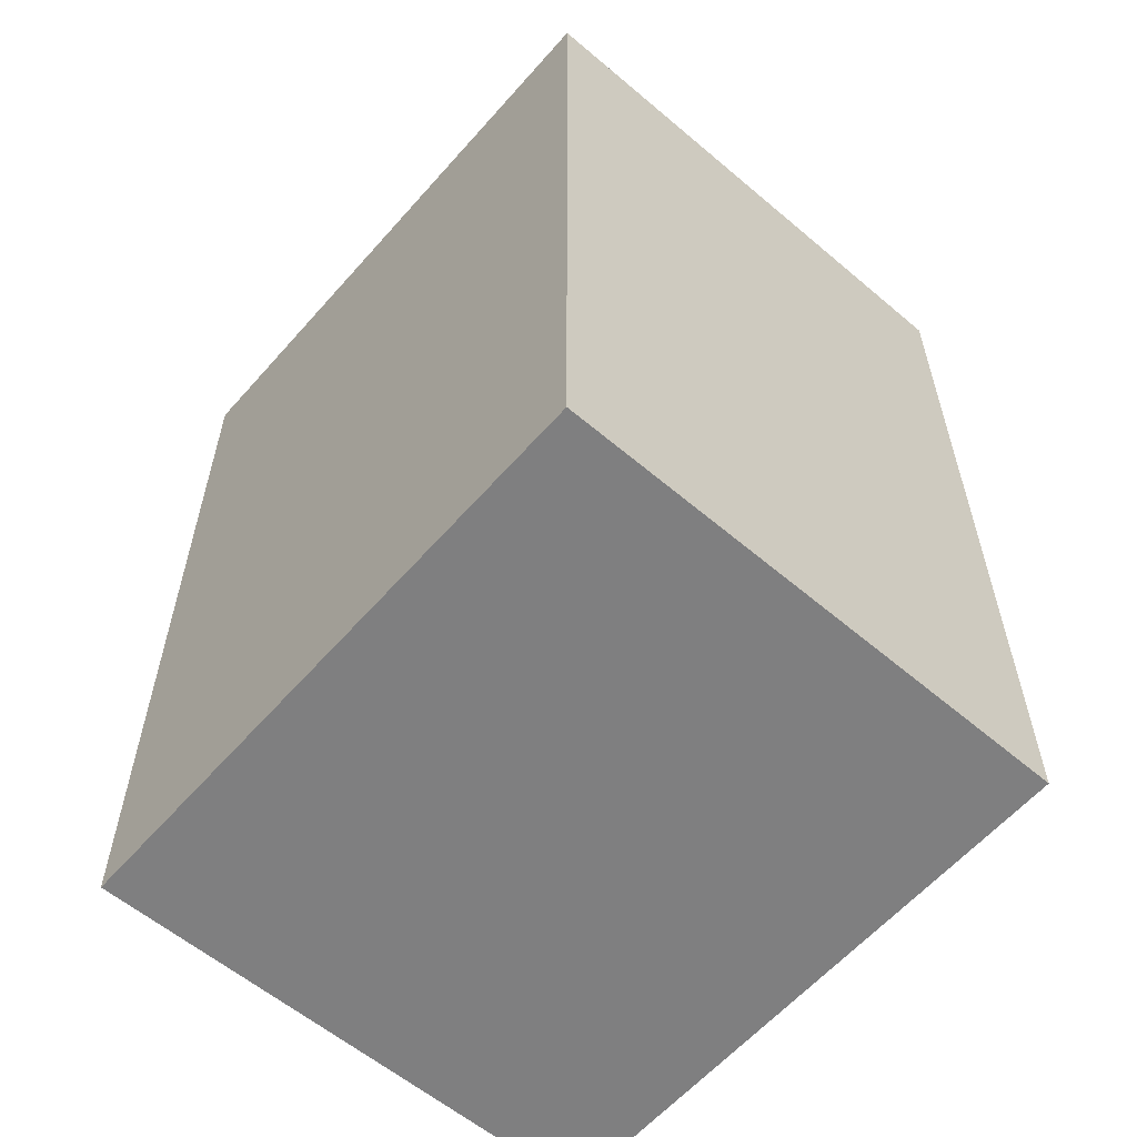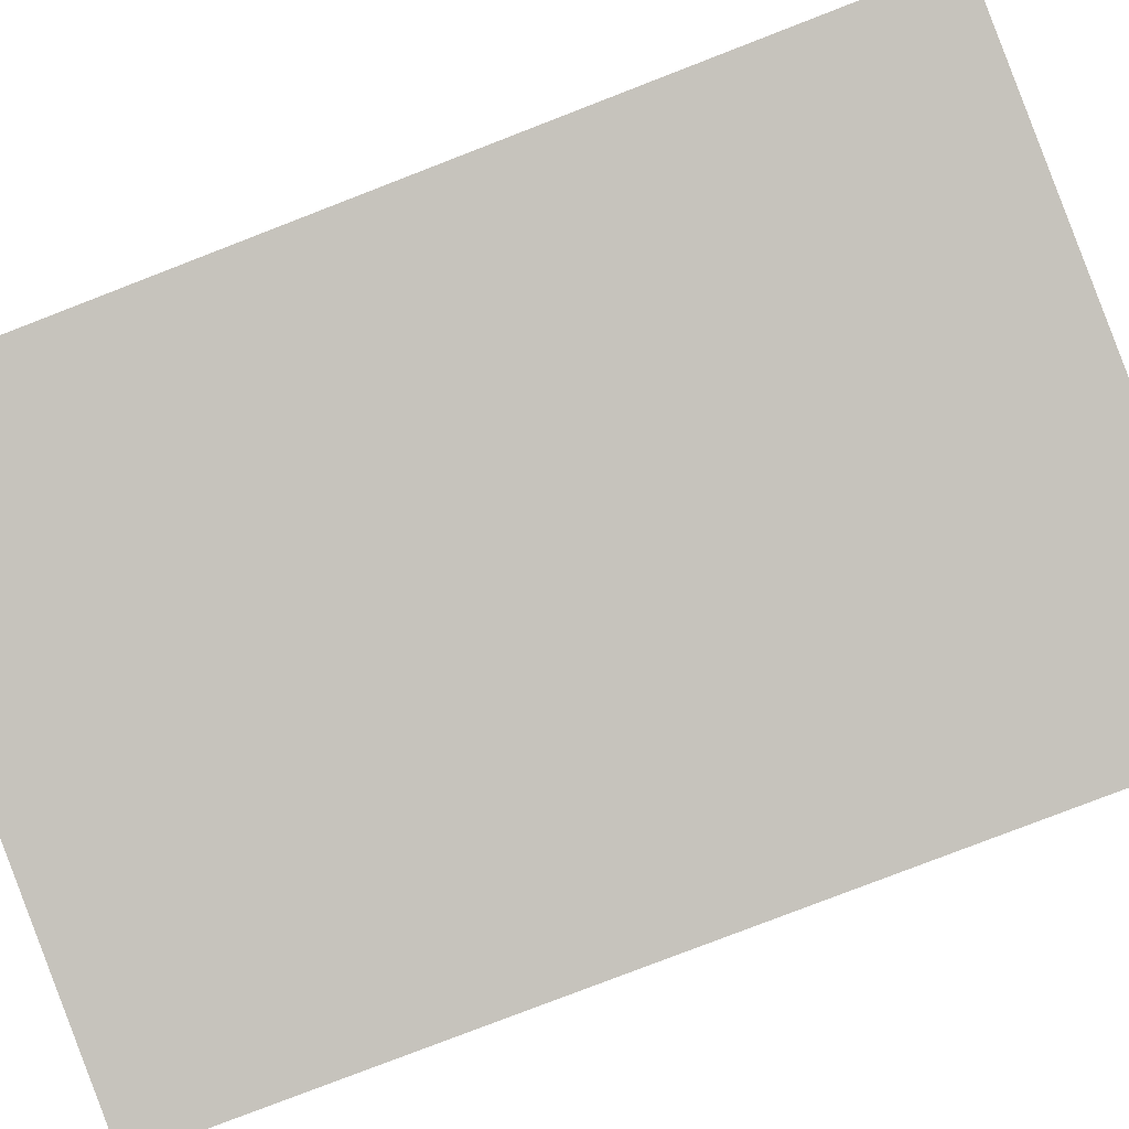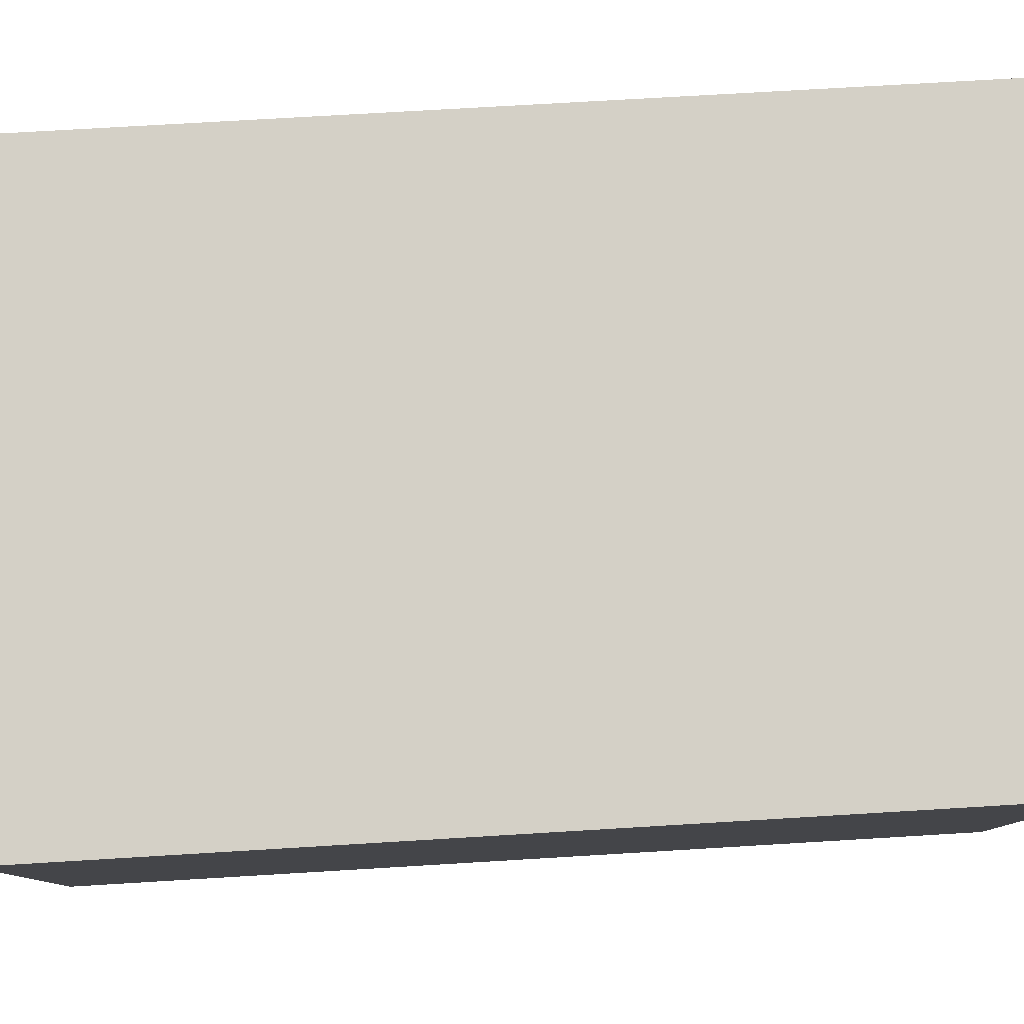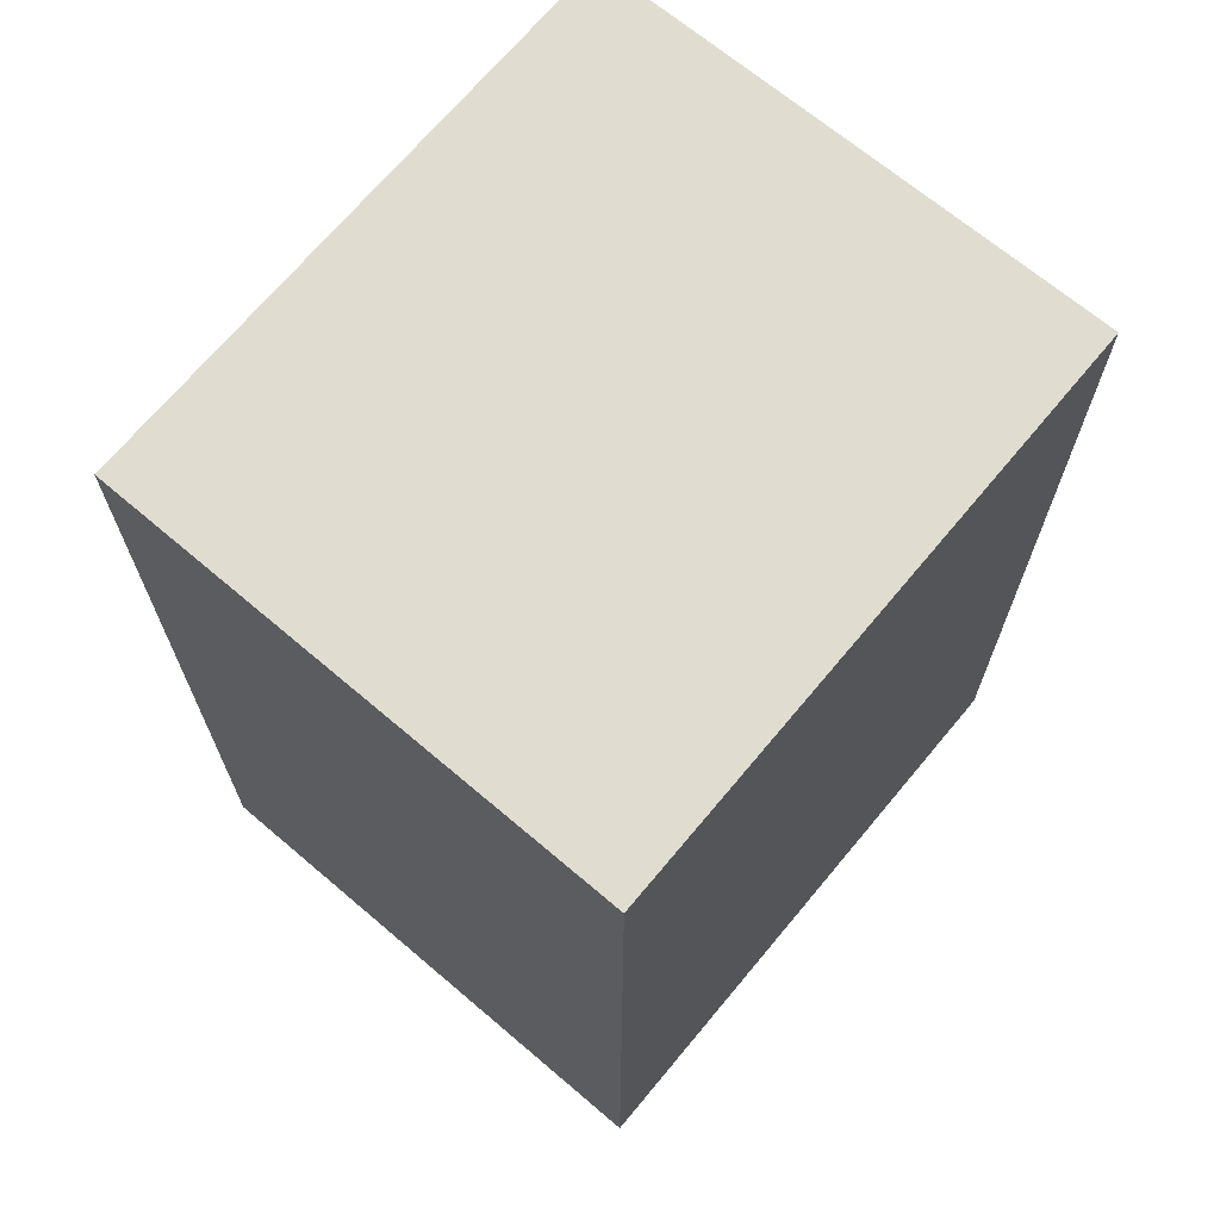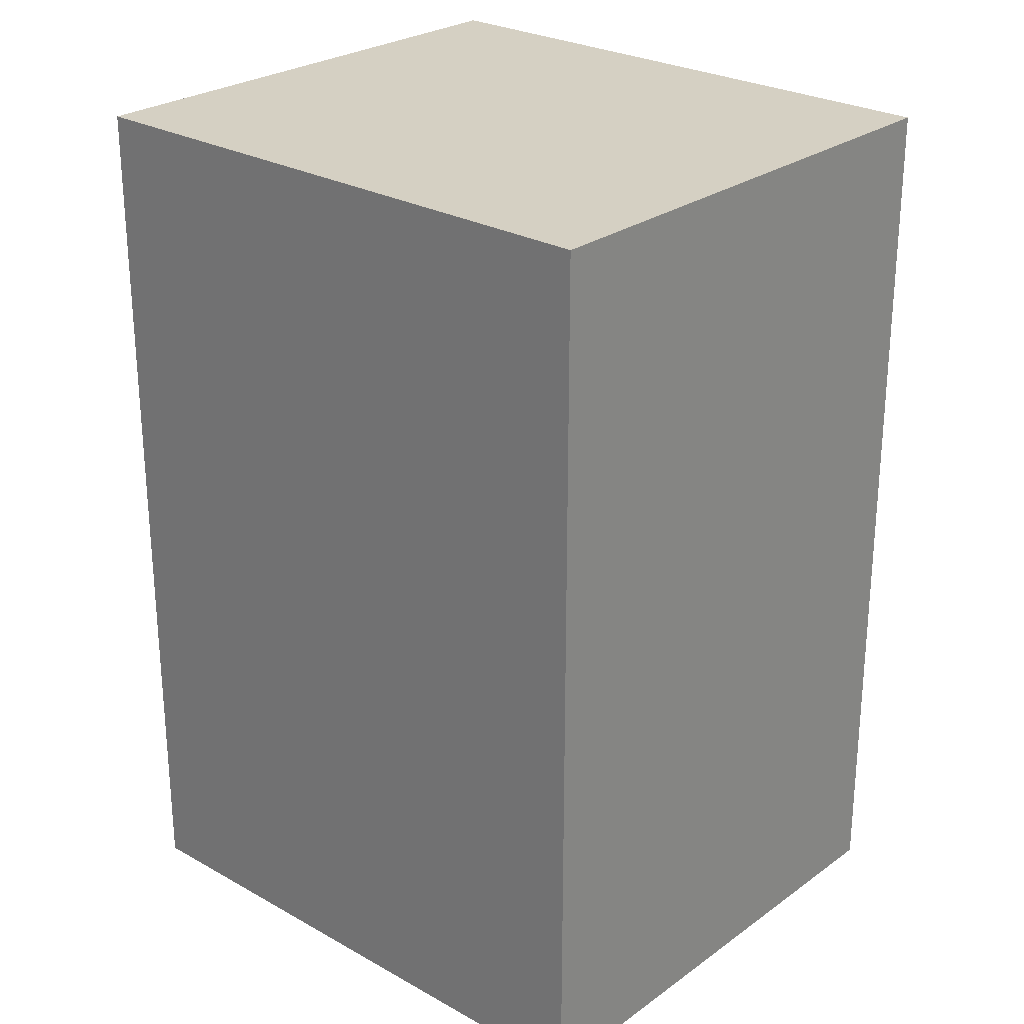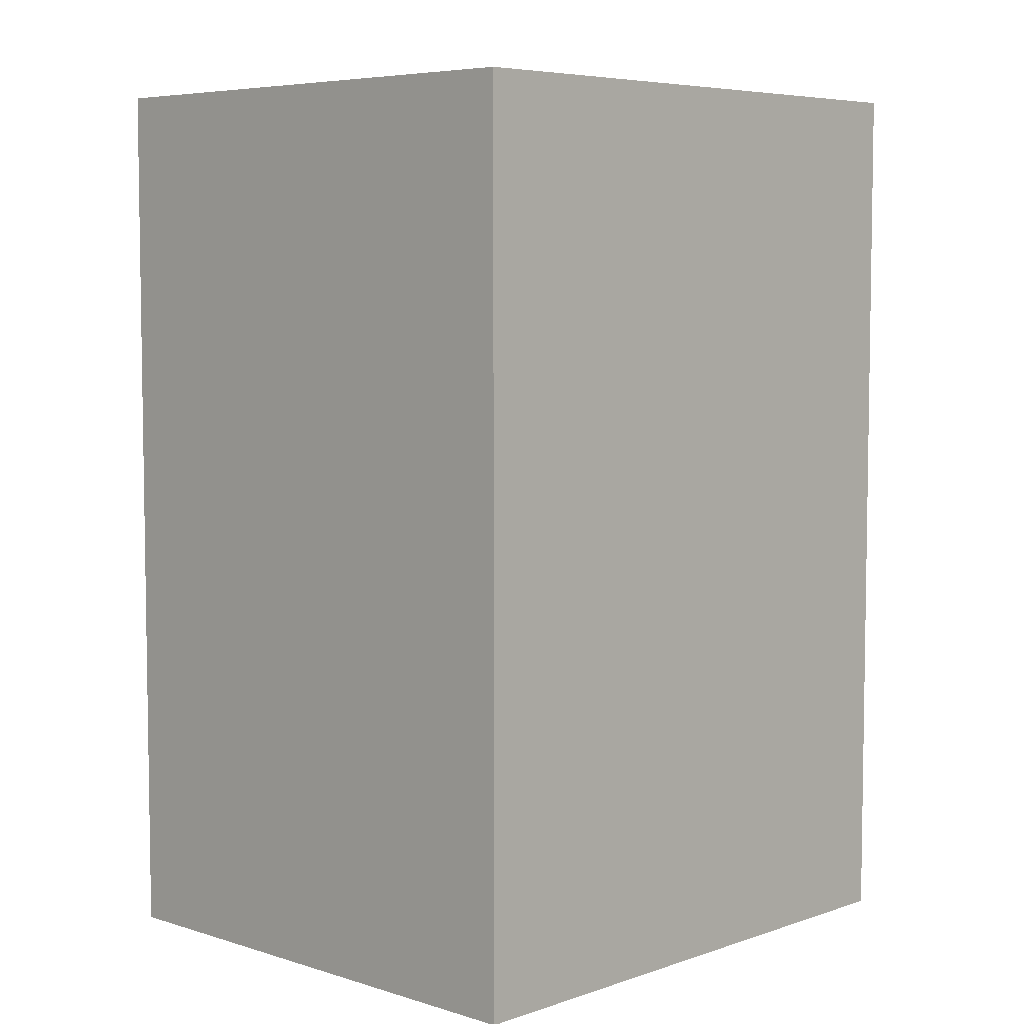
<metadata>
{"format":"obj","ext":"obj","renderer":"f3d","projection":"perspective","resolution":1024,"background":"white","views":[{"elev":-59.9,"azim":-141.8,"up":"+Y"},{"elev":-79.8,"azim":111.1,"up":"+Z"},{"elev":69.9,"azim":-93.5,"up":"+Z"},{"elev":69.4,"azim":119.0,"up":"+Y"},{"elev":26.3,"azim":-149.2,"up":"+Y"},{"elev":5.9,"azim":-57.0,"up":"+Y"}]}
</metadata>
<code>
v  0 4.187 2.564e-16
v  3.238 4.187 -1.908
v  0.463 4.187 -2.436
v  2.748 4.187 0.523
v  0.463 1.492e-16 -2.436
v  0 0 0
v  2.748 -3.202e-17 0.523
v  3.238 1.168e-16 -1.908
g defaultobject
f 1 2 3
f 2 1 4
f 5 1 3
f 1 5 6
f 6 4 1
f 4 6 7
f 7 2 4
f 2 7 8
f 8 3 2
f 3 8 5
f 8 6 5
f 6 8 7

</code>
